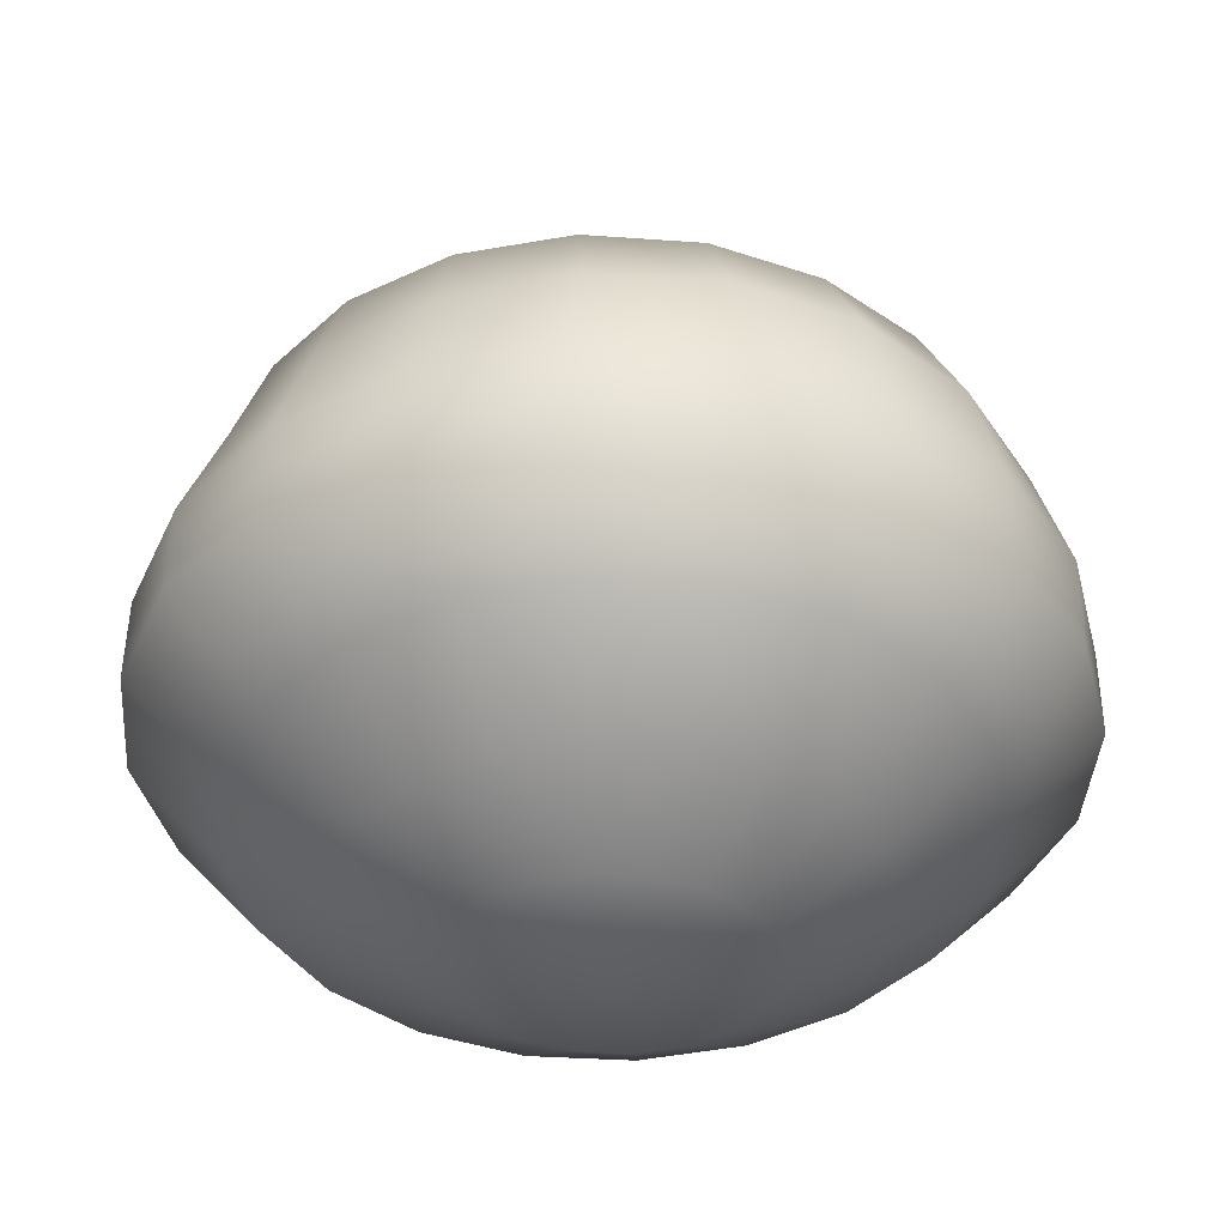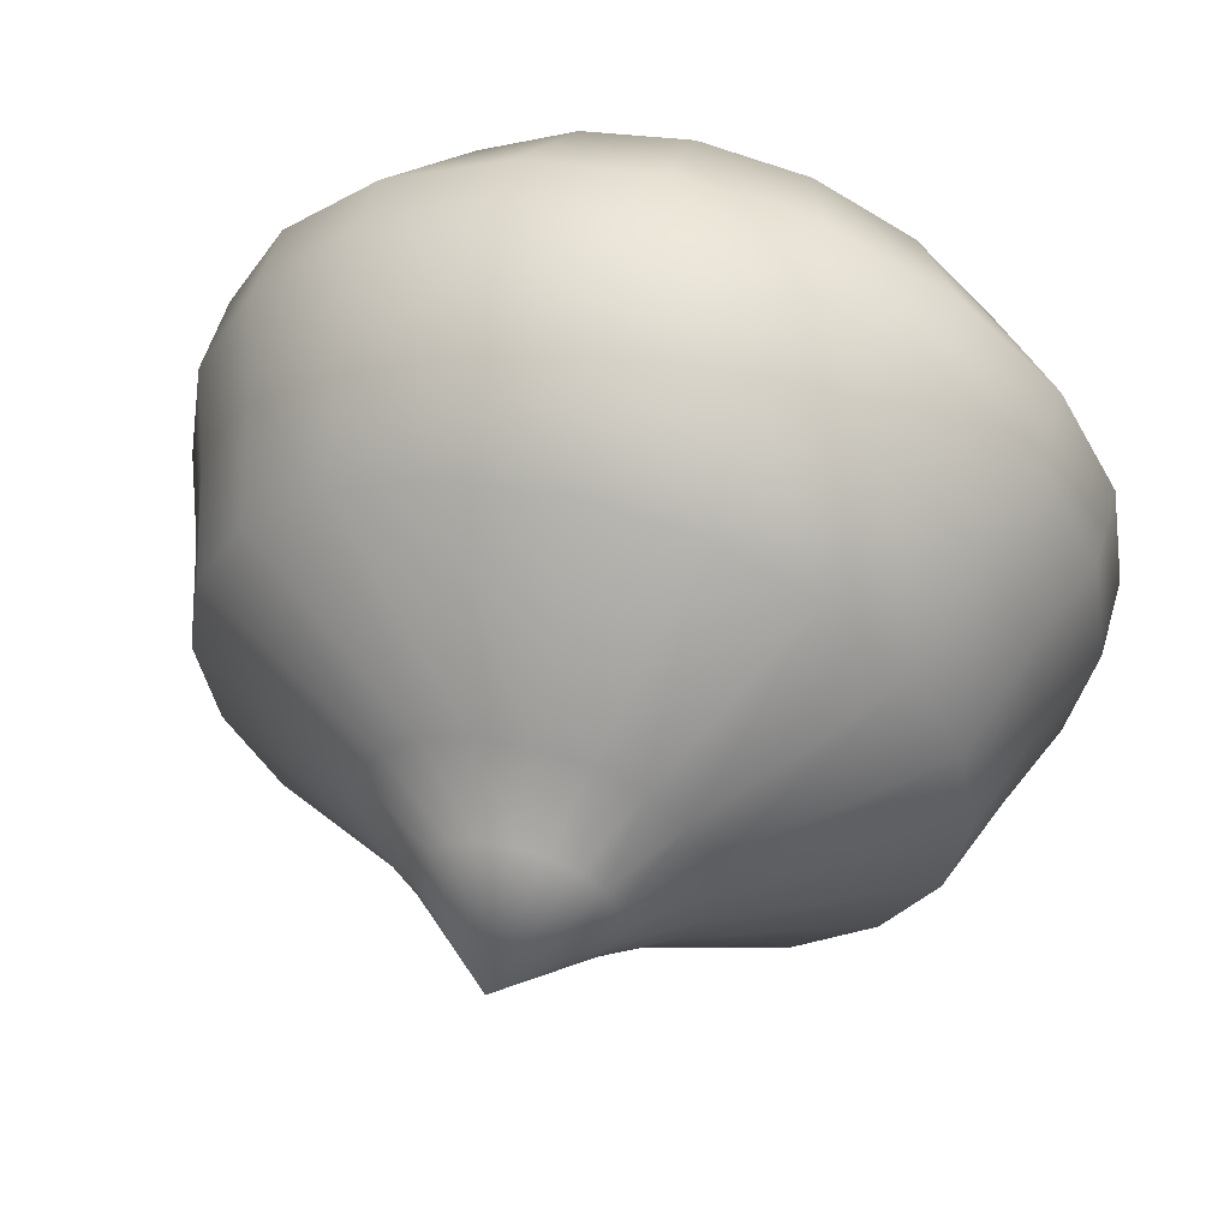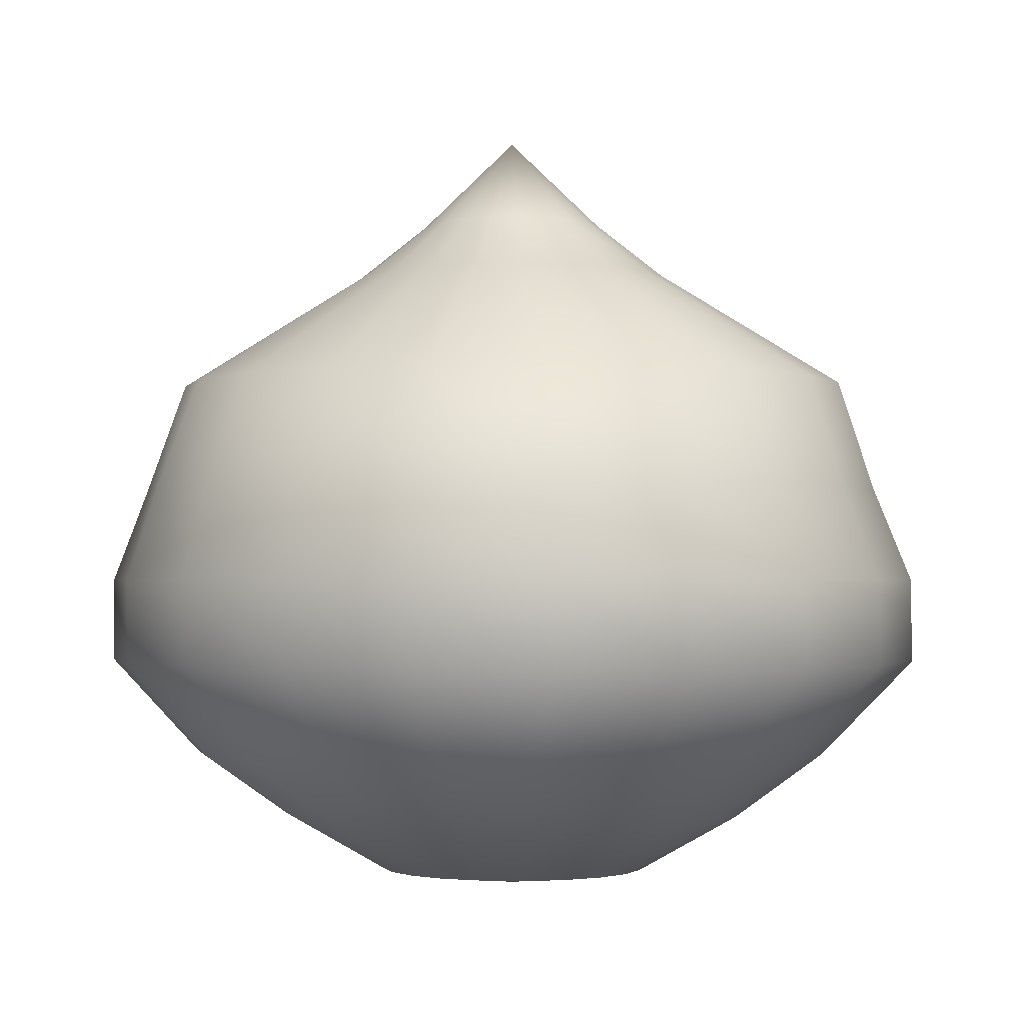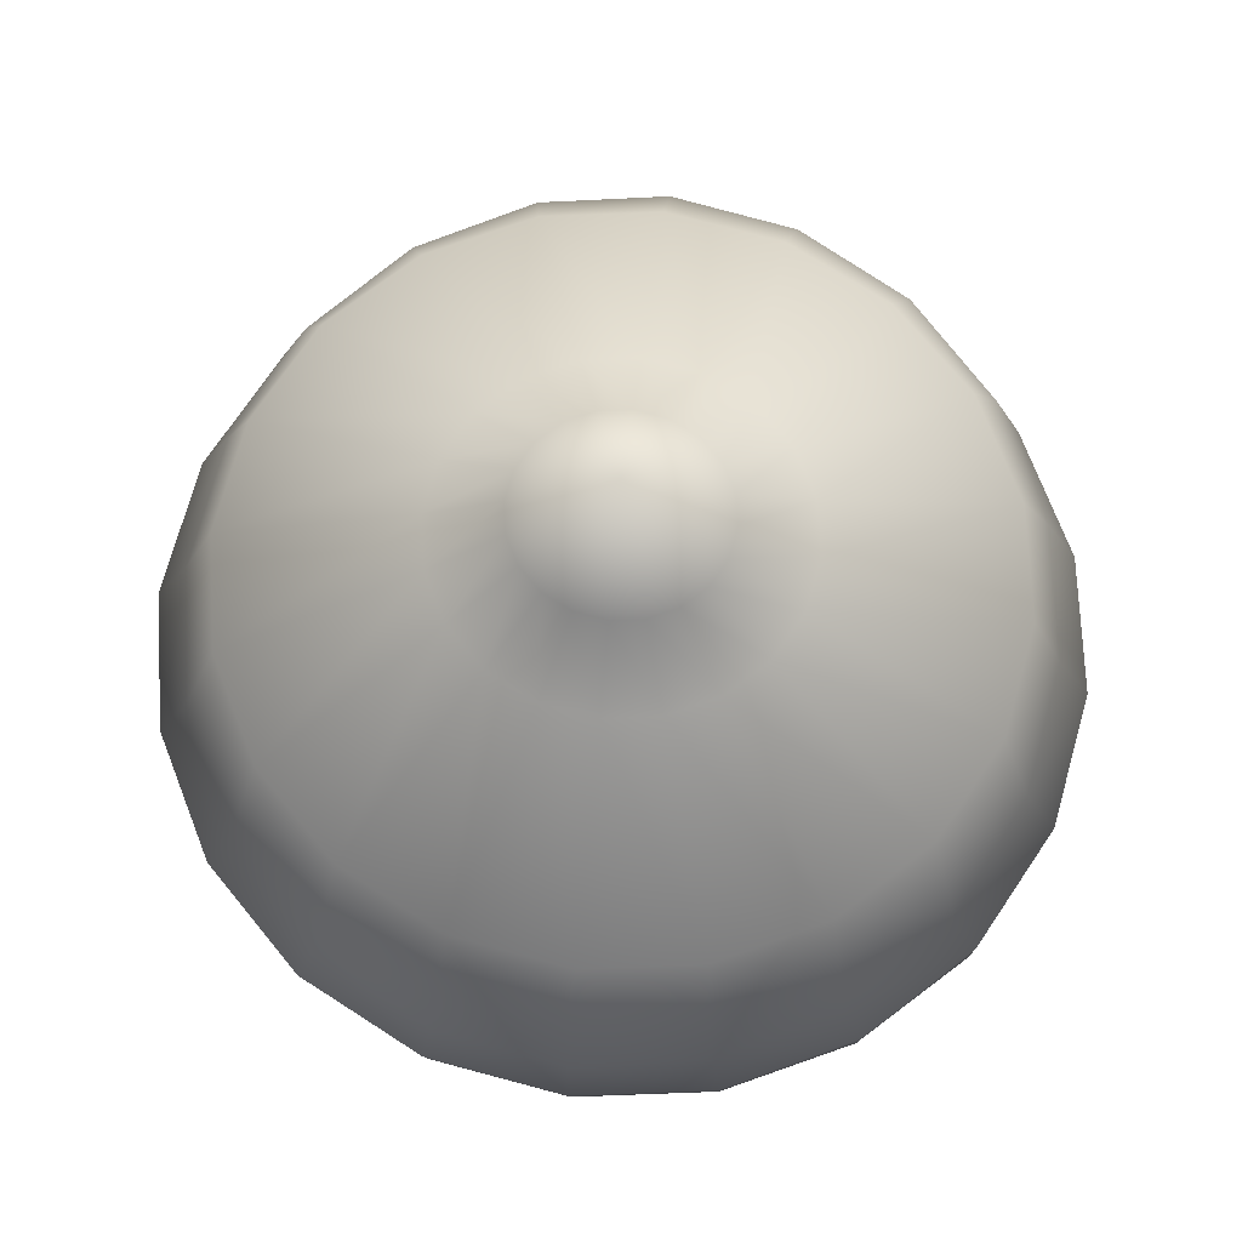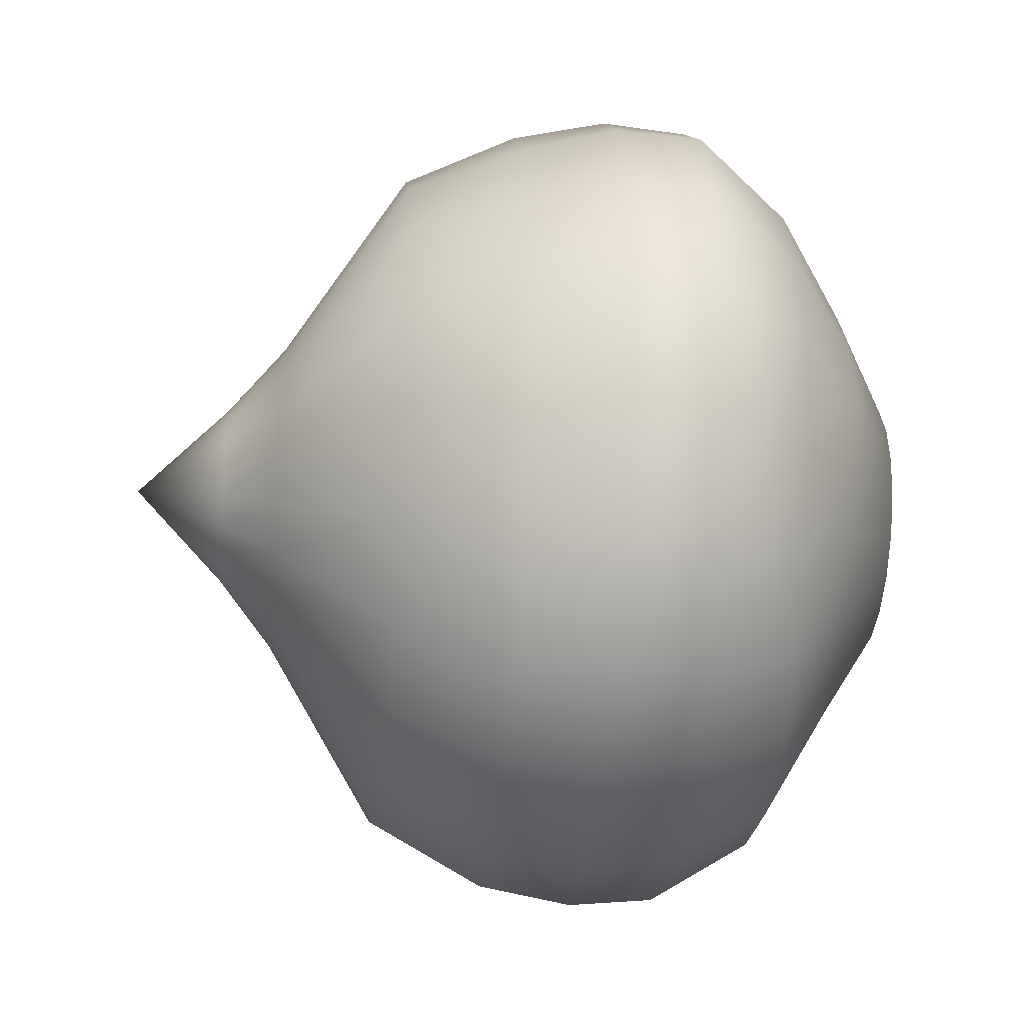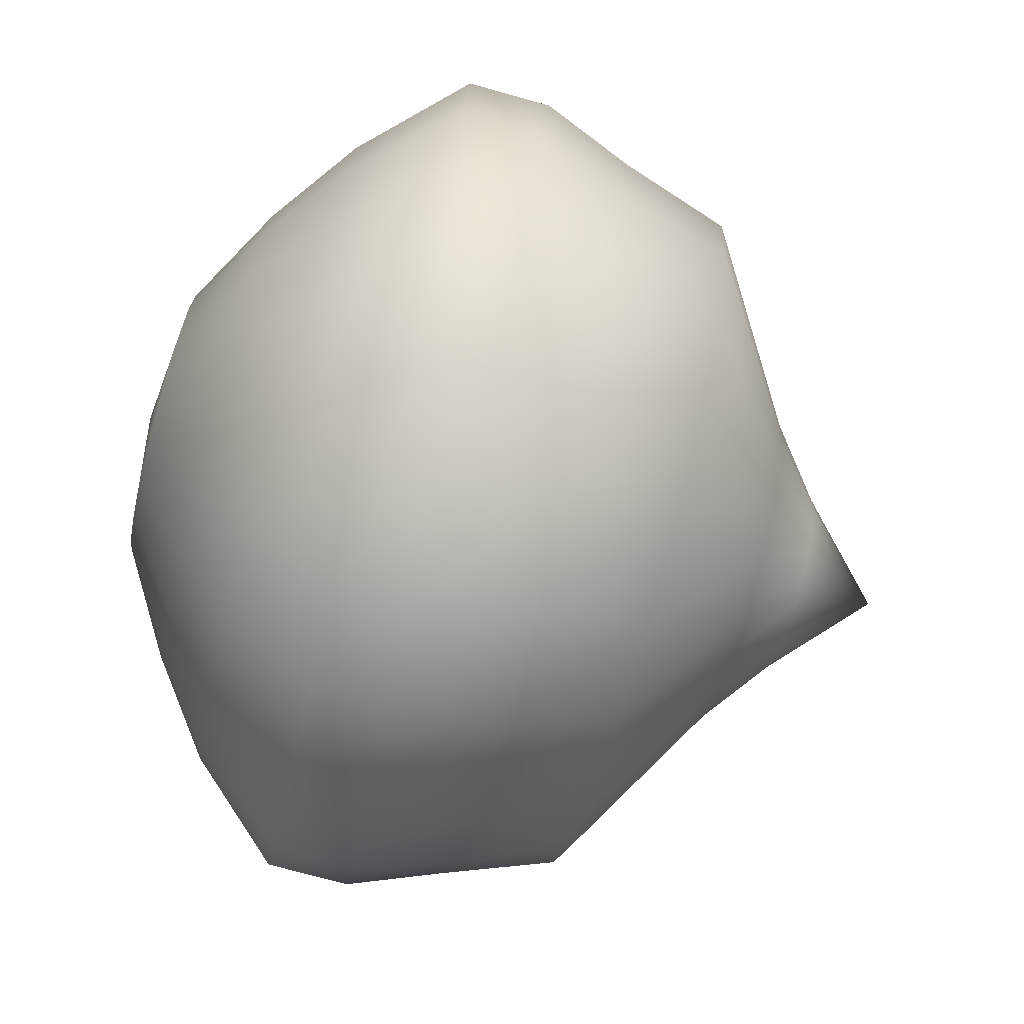
<metadata>
{"format":"obj","ext":"obj","renderer":"f3d","projection":"perspective","resolution":1024,"background":"white","views":[{"elev":-40.2,"azim":166.3,"up":"+Z"},{"elev":54.4,"azim":15.5,"up":"+Y"},{"elev":-1.4,"azim":-166.6,"up":"+Z"},{"elev":73.9,"azim":6.4,"up":"+Z"},{"elev":-32.8,"azim":84.2,"up":"+Y"},{"elev":-77.6,"azim":-104.8,"up":"+Y"}]}
</metadata>
<code>
v  0 0 9.002
v  -0 1.585 7.378
v  -0.518 1.508 7.378
v  -0.9853 1.283 7.378
v  -1.356 0.9319 7.378
v  -1.594 0.4899 7.378
v  -1.676 -0 7.378
v  -1.594 -0.4899 7.378
v  -1.356 -0.9319 7.378
v  -0.9853 -1.283 7.378
v  -0.518 -1.508 7.378
v  0 -1.585 7.378
v  0.518 -1.508 7.378
v  0.9853 -1.283 7.378
v  1.356 -0.9319 7.378
v  1.594 -0.4899 7.378
v  1.676 0 7.378
v  1.594 0.4899 7.378
v  1.356 0.9319 7.378
v  0.9853 1.283 7.378
v  0.518 1.508 7.378
v  -0 2.764 6.383
v  -0.9032 2.629 6.383
v  -1.718 2.236 6.383
v  -2.365 1.625 6.383
v  -2.78 0.8542 6.383
v  -2.923 -0 6.383
v  -2.78 -0.8542 6.383
v  -2.365 -1.625 6.383
v  -1.718 -2.236 6.383
v  -0.9032 -2.629 6.383
v  0 -2.764 6.383
v  0.9032 -2.629 6.383
v  1.718 -2.236 6.383
v  2.365 -1.625 6.383
v  2.78 -0.8542 6.383
v  2.923 0 6.383
v  2.78 0.8542 6.383
v  2.365 1.625 6.383
v  1.718 2.236 6.383
v  0.9032 2.629 6.383
v  -0 6.031 4.284
v  -1.944 5.736 4.284
v  -3.697 4.88 4.284
v  -5.088 3.545 4.284
v  -5.982 1.864 4.284
v  -6.29 -0 4.284
v  -5.982 -1.864 4.284
v  -5.088 -3.545 4.284
v  -3.697 -4.88 4.284
v  -1.944 -5.736 4.284
v  0 -6.031 4.284
v  1.944 -5.736 4.284
v  3.697 -4.88 4.284
v  5.088 -3.545 4.284
v  5.982 -1.864 4.284
v  6.29 0 4.284
v  5.982 1.864 4.284
v  5.088 3.545 4.284
v  3.697 4.88 4.284
v  1.944 5.736 4.284
v  -0 7.194 2.276
v  -2.145 6.842 2.276
v  -4.08 5.821 2.276
v  -5.615 4.229 2.276
v  -6.601 2.223 2.276
v  -6.941 -0 2.276
v  -6.601 -2.223 2.276
v  -5.615 -4.229 2.276
v  -4.08 -5.821 2.276
v  -2.145 -6.842 2.276
v  0 -7.194 2.276
v  2.145 -6.842 2.276
v  4.08 -5.821 2.276
v  5.615 -4.229 2.276
v  6.601 -2.223 2.276
v  6.941 0 2.276
v  6.601 2.223 2.276
v  5.615 4.229 2.276
v  4.08 5.821 2.276
v  2.145 6.842 2.276
v  -0 7.409 0.5939
v  -2.355 7.046 0.5939
v  -4.479 5.994 0.5939
v  -6.165 4.355 0.5939
v  -7.248 2.289 0.5939
v  -7.621 -0 0.5939
v  -7.248 -2.289 0.5939
v  -6.165 -4.355 0.5939
v  -4.479 -5.994 0.5939
v  -2.355 -7.046 0.5939
v  0 -7.409 0.5939
v  2.355 -7.046 0.5939
v  4.479 -5.994 0.5939
v  6.165 -4.355 0.5939
v  7.248 -2.289 0.5939
v  7.621 0 0.5939
v  7.248 2.289 0.5939
v  6.165 4.355 0.5939
v  4.479 5.994 0.5939
v  2.355 7.046 0.5939
v  -0 7.227 -0.9271
v  -2.361 6.873 -0.9271
v  -4.491 5.846 -0.9271
v  -6.181 4.248 -0.9271
v  -7.267 2.233 -0.9271
v  -7.641 -0 -0.9271
v  -7.267 -2.233 -0.9271
v  -6.181 -4.248 -0.9271
v  -4.491 -5.846 -0.9271
v  -2.361 -6.873 -0.9271
v  0 -7.227 -0.9271
v  2.361 -6.873 -0.9271
v  4.491 -5.846 -0.9271
v  6.181 -4.248 -0.9271
v  7.267 -2.233 -0.9271
v  7.641 0 -0.9271
v  7.267 2.233 -0.9271
v  6.181 4.248 -0.9271
v  4.491 5.846 -0.9271
v  2.361 6.873 -0.9271
v  -0 6.207 -2.671
v  -1.842 5.904 -2.671
v  -3.503 5.022 -2.671
v  -4.821 3.649 -2.671
v  -5.668 1.918 -2.671
v  -5.96 -0 -2.671
v  -5.668 -1.918 -2.671
v  -4.821 -3.649 -2.671
v  -3.503 -5.022 -2.671
v  -1.842 -5.904 -2.671
v  0 -6.207 -2.671
v  1.842 -5.904 -2.671
v  3.503 -5.022 -2.671
v  4.821 -3.649 -2.671
v  5.668 -1.918 -2.671
v  5.96 0 -2.671
v  5.668 1.918 -2.671
v  4.821 3.649 -2.671
v  3.503 5.022 -2.671
v  1.842 5.904 -2.671
v  -0 4.095 -3.878
v  -1.338 3.895 -3.878
v  -2.545 3.313 -3.878
v  -3.503 2.407 -3.878
v  -4.118 1.266 -3.878
v  -4.33 -0 -3.878
v  -4.118 -1.266 -3.878
v  -3.503 -2.407 -3.878
v  -2.545 -3.313 -3.878
v  -1.338 -3.895 -3.878
v  0 -4.095 -3.878
v  1.338 -3.895 -3.878
v  2.545 -3.313 -3.878
v  3.503 -2.407 -3.878
v  4.118 -1.266 -3.878
v  4.33 0 -3.878
v  4.118 1.266 -3.878
v  3.503 2.407 -3.878
v  2.545 3.313 -3.878
v  1.338 3.895 -3.878
v  -0 2.359 -4.924
v  -0.7708 2.244 -4.924
v  -1.466 1.909 -4.924
v  -2.018 1.387 -4.924
v  -2.372 0.729 -4.924
v  -2.494 -0 -4.924
v  -2.372 -0.729 -4.924
v  -2.018 -1.387 -4.924
v  -1.466 -1.909 -4.924
v  -0.7708 -2.244 -4.924
v  0 -2.359 -4.924
v  0.7708 -2.244 -4.924
v  1.466 -1.909 -4.924
v  2.018 -1.387 -4.924
v  2.372 -0.729 -4.924
v  2.494 0 -4.924
v  2.372 0.729 -4.924
v  2.018 1.387 -4.924
v  1.466 1.909 -4.924
v  0.7707 2.244 -4.924
v  0 -0 -5.218
o Sphere01
g Sphere01
f 1 2 3
f 1 3 4
f 1 4 5
f 1 5 6
f 1 6 7
f 1 7 8
f 1 8 9
f 1 9 10
f 1 10 11
f 1 11 12
f 1 12 13
f 1 13 14
f 1 14 15
f 1 15 16
f 1 16 17
f 1 17 18
f 1 18 19
f 1 19 20
f 1 20 21
f 1 21 2
f 2 22 23 3
f 3 23 24 4
f 4 24 25 5
f 5 25 26 6
f 6 26 27 7
f 7 27 28 8
f 8 28 29 9
f 9 29 30 10
f 10 30 31 11
f 11 31 32 12
f 12 32 33 13
f 13 33 34 14
f 14 34 35 15
f 15 35 36 16
f 16 36 37 17
f 17 37 38 18
f 18 38 39 19
f 19 39 40 20
f 20 40 41 21
f 21 41 22 2
f 22 42 43 23
f 23 43 44 24
f 24 44 45 25
f 25 45 46 26
f 26 46 47 27
f 27 47 48 28
f 28 48 49 29
f 29 49 50 30
f 30 50 51 31
f 31 51 52 32
f 32 52 53 33
f 33 53 54 34
f 34 54 55 35
f 35 55 56 36
f 36 56 57 37
f 37 57 58 38
f 38 58 59 39
f 39 59 60 40
f 40 60 61 41
f 41 61 42 22
f 42 62 63 43
f 43 63 64 44
f 44 64 65 45
f 45 65 66 46
f 46 66 67 47
f 47 67 68 48
f 48 68 69 49
f 49 69 70 50
f 50 70 71 51
f 51 71 72 52
f 52 72 73 53
f 53 73 74 54
f 54 74 75 55
f 55 75 76 56
f 56 76 77 57
f 57 77 78 58
f 58 78 79 59
f 59 79 80 60
f 60 80 81 61
f 61 81 62 42
f 62 82 83 63
f 63 83 84 64
f 64 84 85 65
f 65 85 86 66
f 66 86 87 67
f 67 87 88 68
f 68 88 89 69
f 69 89 90 70
f 70 90 91 71
f 71 91 92 72
f 72 92 93 73
f 73 93 94 74
f 74 94 95 75
f 75 95 96 76
f 76 96 97 77
f 77 97 98 78
f 78 98 99 79
f 79 99 100 80
f 80 100 101 81
f 81 101 82 62
f 82 102 103 83
f 83 103 104 84
f 84 104 105 85
f 85 105 106 86
f 86 106 107 87
f 87 107 108 88
f 88 108 109 89
f 89 109 110 90
f 90 110 111 91
f 91 111 112 92
f 92 112 113 93
f 93 113 114 94
f 94 114 115 95
f 95 115 116 96
f 96 116 117 97
f 97 117 118 98
f 98 118 119 99
f 99 119 120 100
f 100 120 121 101
f 101 121 102 82
f 102 122 123 103
f 103 123 124 104
f 104 124 125 105
f 105 125 126 106
f 106 126 127 107
f 107 127 128 108
f 108 128 129 109
f 109 129 130 110
f 110 130 131 111
f 111 131 132 112
f 112 132 133 113
f 113 133 134 114
f 114 134 135 115
f 115 135 136 116
f 116 136 137 117
f 117 137 138 118
f 118 138 139 119
f 119 139 140 120
f 120 140 141 121
f 121 141 122 102
f 122 142 143 123
f 123 143 144 124
f 124 144 145 125
f 125 145 146 126
f 126 146 147 127
f 127 147 148 128
f 128 148 149 129
f 129 149 150 130
f 130 150 151 131
f 131 151 152 132
f 132 152 153 133
f 133 153 154 134
f 134 154 155 135
f 135 155 156 136
f 136 156 157 137
f 137 157 158 138
f 138 158 159 139
f 139 159 160 140
f 140 160 161 141
f 141 161 142 122
f 142 162 163 143
f 143 163 164 144
f 144 164 165 145
f 145 165 166 146
f 146 166 167 147
f 147 167 168 148
f 148 168 169 149
f 149 169 170 150
f 150 170 171 151
f 151 171 172 152
f 152 172 173 153
f 153 173 174 154
f 154 174 175 155
f 155 175 176 156
f 156 176 177 157
f 157 177 178 158
f 158 178 179 159
f 159 179 180 160
f 160 180 181 161
f 161 181 162 142
f 182 163 162
f 182 164 163
f 182 165 164
f 182 166 165
f 182 167 166
f 182 168 167
f 182 169 168
f 182 170 169
f 182 171 170
f 182 172 171
f 182 173 172
f 182 174 173
f 182 175 174
f 182 176 175
f 182 177 176
f 182 178 177
f 182 179 178
f 182 180 179
f 182 181 180
f 182 162 181

</code>
